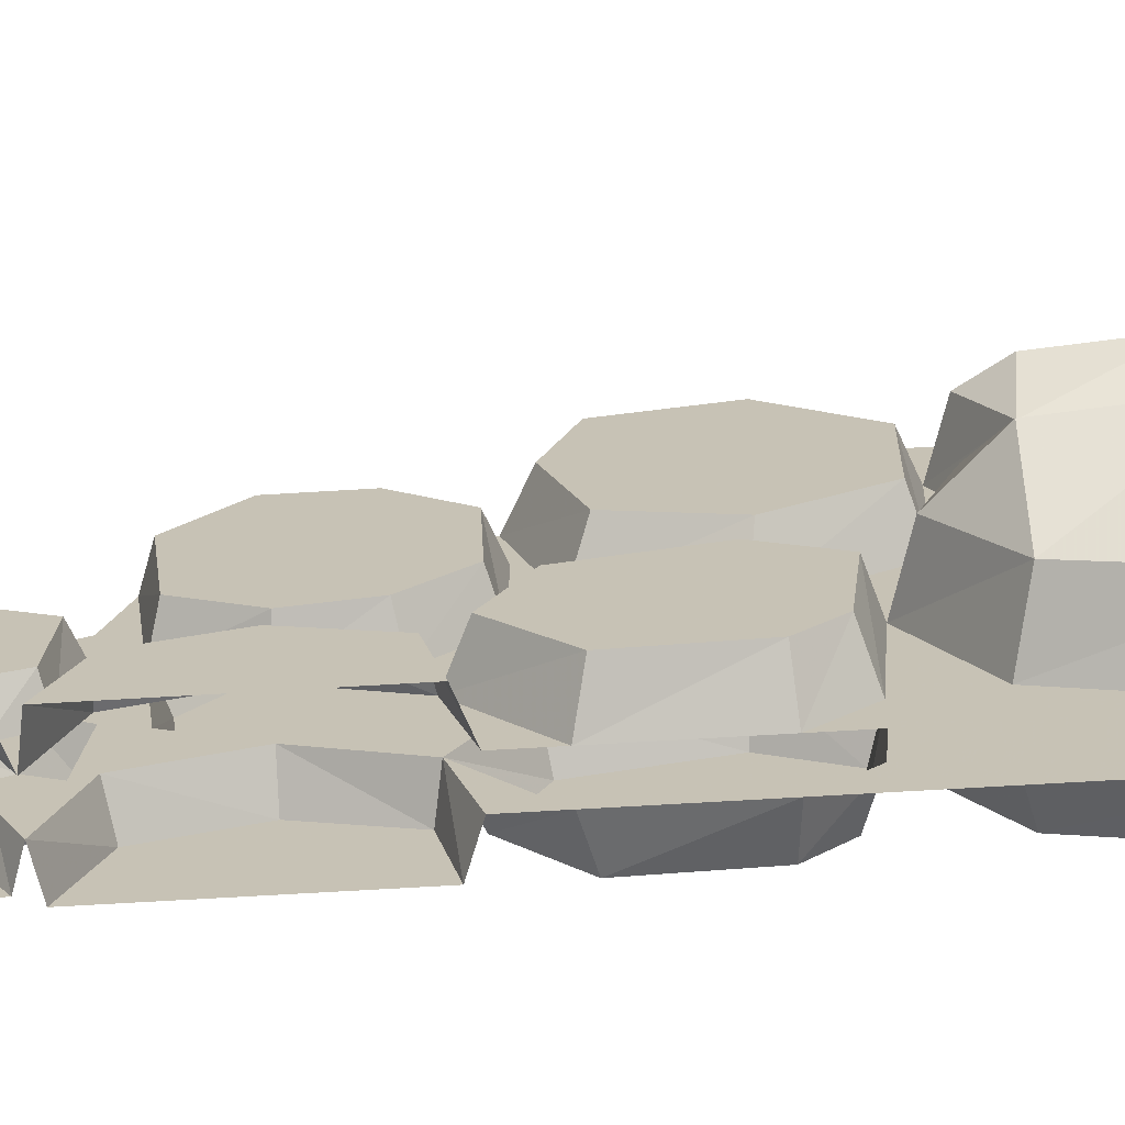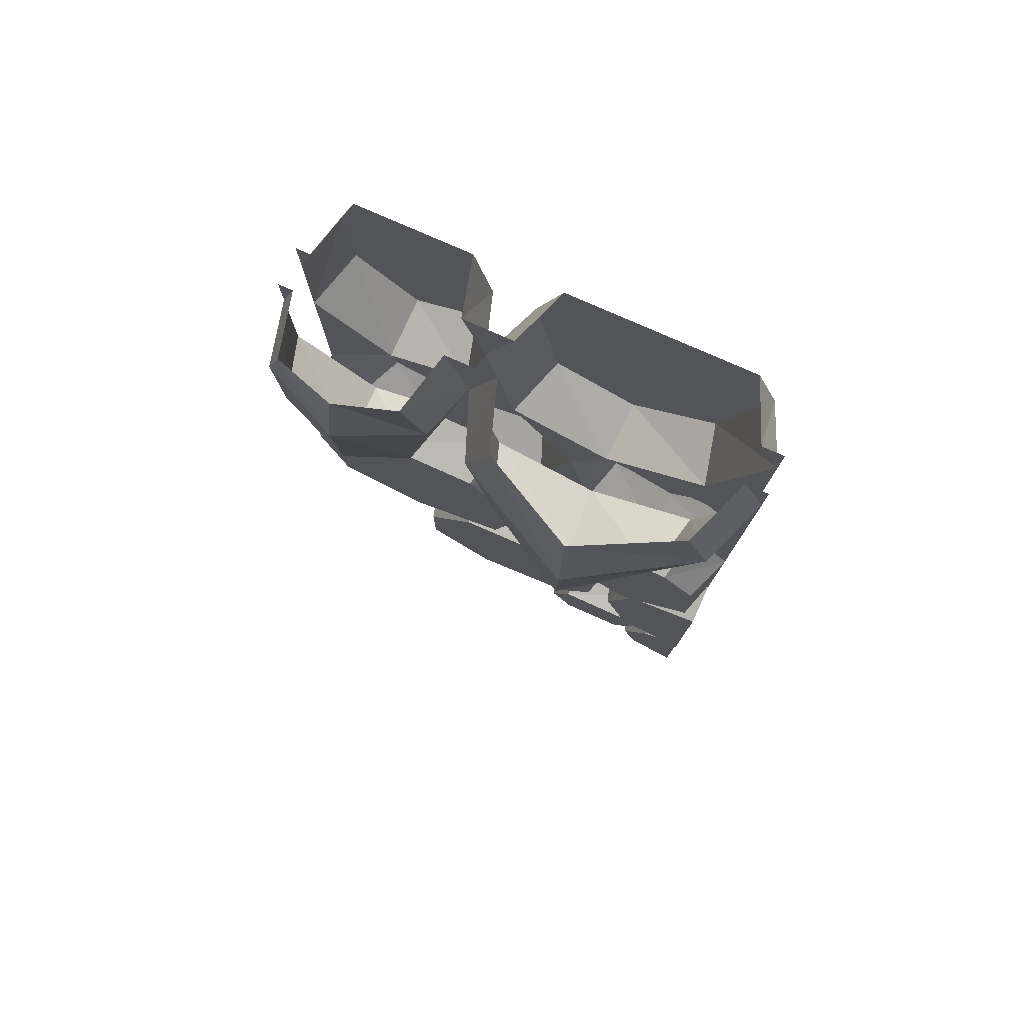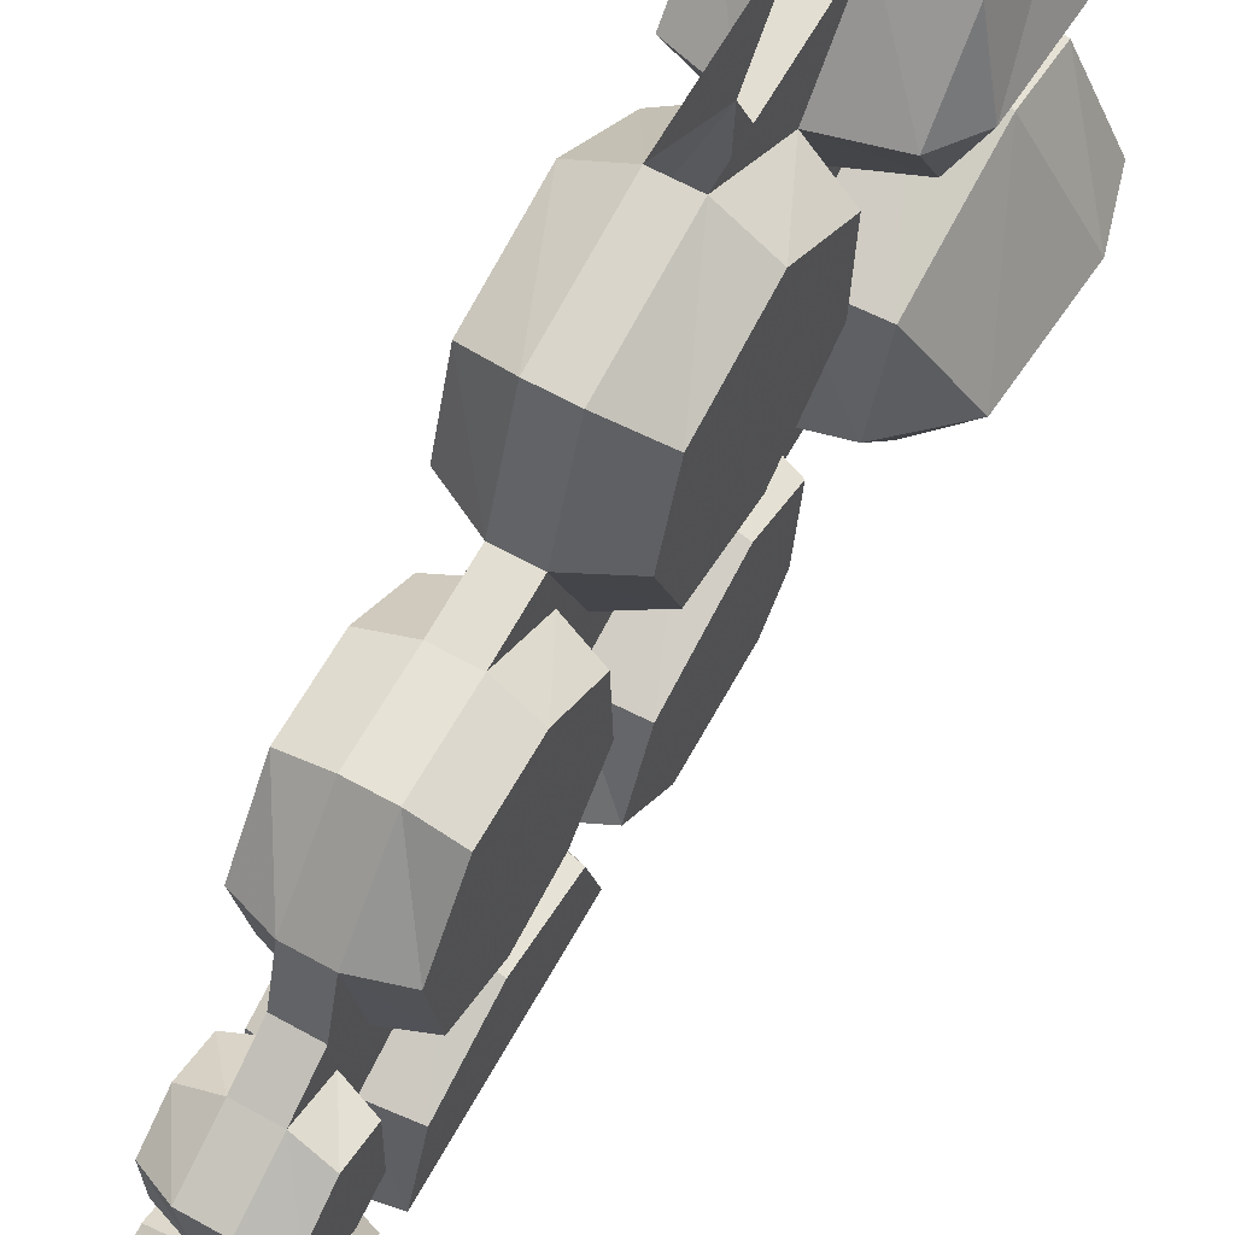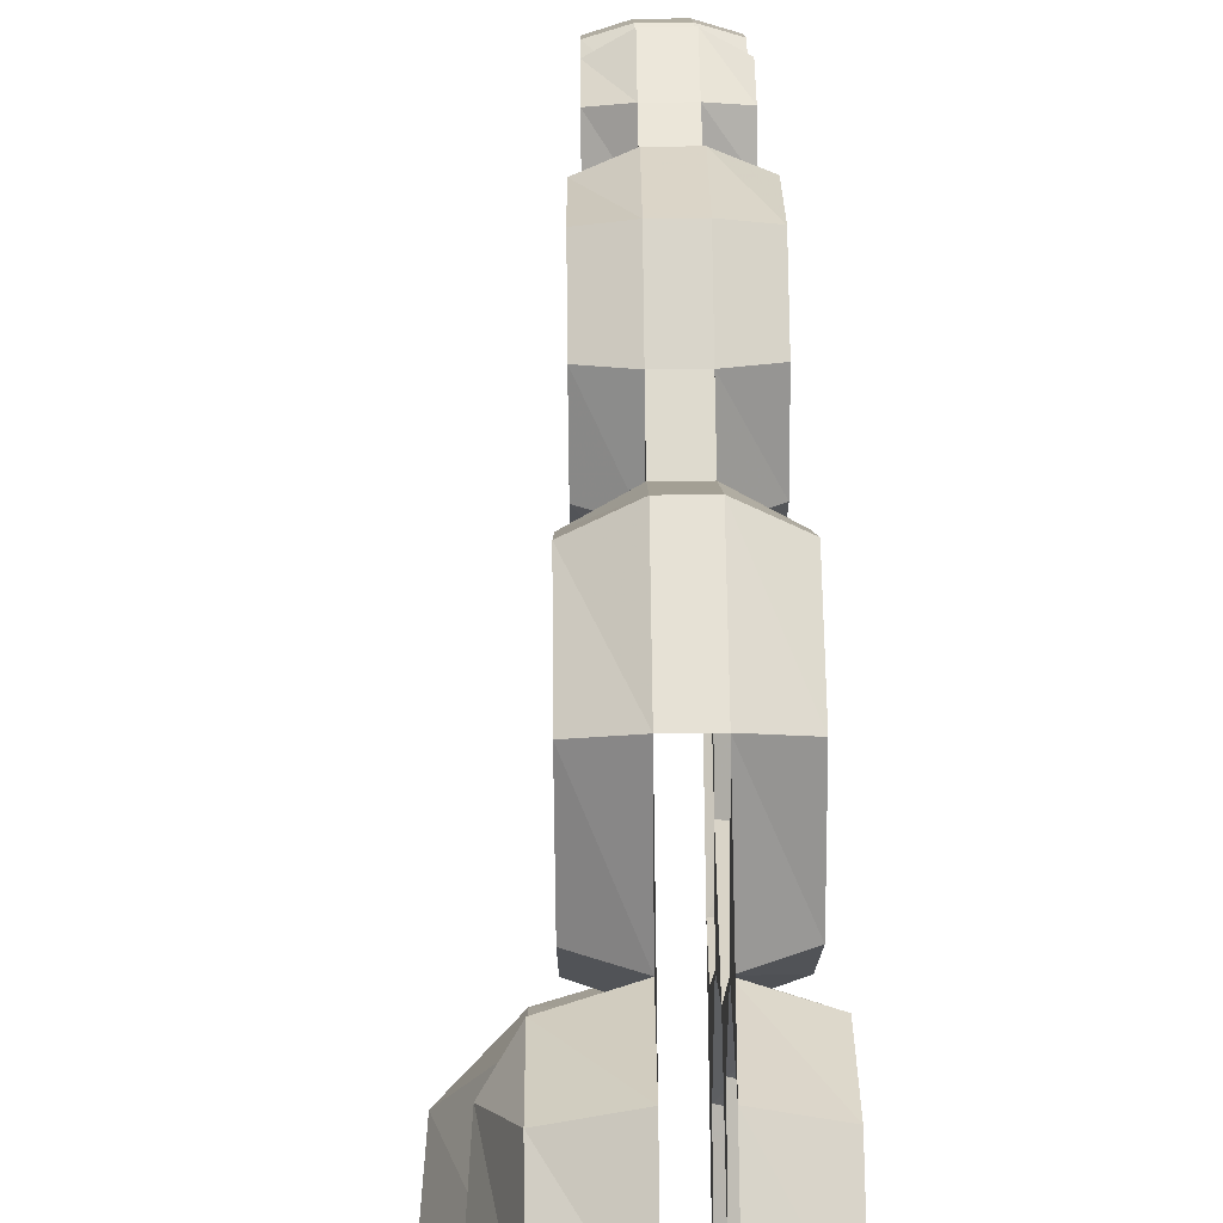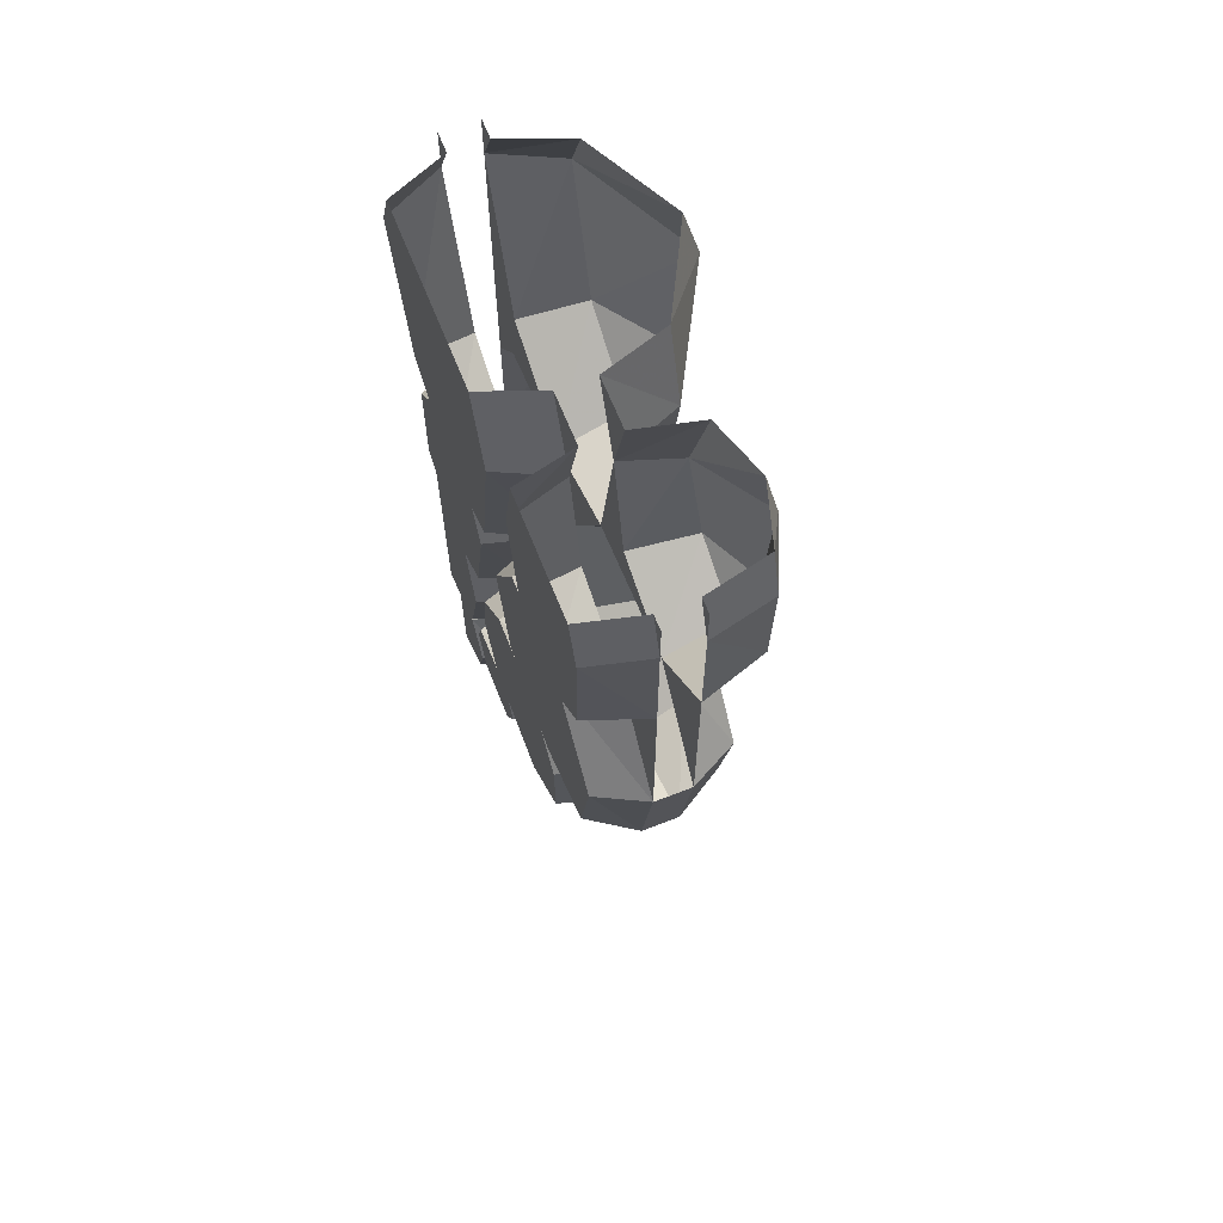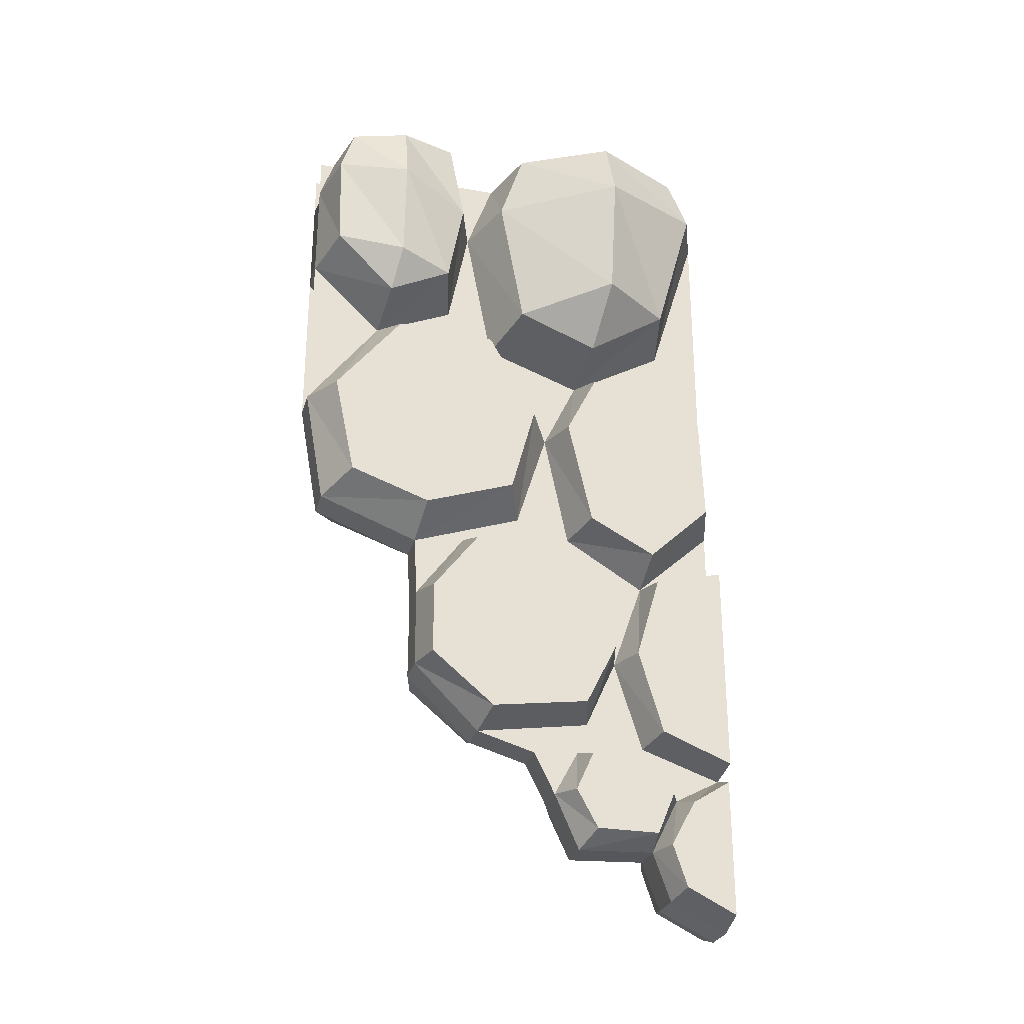
<metadata>
{"format":"obj","ext":"obj","renderer":"f3d","projection":"perspective","resolution":1024,"background":"white","views":[{"elev":-70.2,"azim":93.4,"up":"+Z"},{"elev":78.3,"azim":113.9,"up":"+Y"},{"elev":63.9,"azim":29.1,"up":"+Z"},{"elev":74.6,"azim":179.4,"up":"+Z"},{"elev":63.9,"azim":-21.5,"up":"+Y"},{"elev":-27.9,"azim":75.1,"up":"+Y"}]}
</metadata>
<code>
v -0.2969 -1.477 -0.1875
v -0.2969 -1.516 0.07031
v -0.2969 -1.555 -0.0625
v -0.2969 -1.547 -0.1641
v -0.2969 -1.523 -0.3203
v -0.2969 -1.32 -0.2578
v -0.2109 -1.312 -0.2344
v -0.2109 -1.453 -0.1641
v -0.2109 -1.484 0.05469
v -0.2969 -1.367 0.2188
v -0.375 -1.367 0.2188
v -0.375 -1.516 0.07031
v -0.375 -1.555 -0.0625
v -0.2969 -1.648 -0.1094
v -0.2266 -1.656 -0.1406
v -0.2266 -1.57 -0.1797
v -0.2969 -1.562 -0.3594
v -0.2969 -1.586 -0.5
v -0.2109 -1.57 -0.5
v -0.2109 -1.508 -0.3438
v -0.2109 -1.32 -0.2891
v -0.2969 -1.117 -0.3281
v -0.2969 -1.156 -0.2344
v -0.2109 -1.172 -0.2109
v -0.2969 -1.039 0.1094
v -0.2969 -1.055 0.2266
v -0.2969 -1.188 0.2188
v -0.2109 -1.203 0.1953
v -0.2109 -1.07 0.09375
v -0.2969 -1.039 -0.125
v -0.2969 -0.9688 -0.02344
v -0.1953 -0.9297 0.01562
v -0.1953 -1 0.2188
v -0.2969 -0.9688 0.4531
v -0.375 -0.9688 0.4531
v -0.375 -1.055 0.2266
v -0.375 -1.188 0.2188
v -0.2109 -1.367 0.1953
v -0.2109 -1.062 -0.1094
v -0.2969 -1.008 -0.1484
v -0.2969 -0.7422 -0.09375
v -0.1953 -0.7266 -0.03906
v -0.1953 -0.5312 0.07031
v -0.1953 -0.5234 0.2969
v -0.1953 -0.7109 0.4453
v -0.1953 -0.9375 0.3984
v -0.2969 -0.7031 0.5
v -0.375 -0.7031 0.5
v -0.4766 -0.7109 0.4453
v -0.4766 -0.9375 0.3984
v -0.4766 -1 0.2188
v -0.375 -0.9688 -0.02344
v -0.375 -1.039 0.1094
v -0.4609 -1.07 0.09375
v -0.4609 -1.203 0.1953
v -0.2969 -0.5781 -0.1719
v -0.2969 -0.5 0.04688
v -0.1953 -0.75 -0.125
v -0.1953 -0.6094 -0.1953
v -0.2969 -0.6016 -0.4141
v -0.2969 -0.4531 -0.3906
v -0.1562 -0.4219 -0.3594
v -0.1562 -0.5391 -0.1797
v -0.1562 -0.4688 0
v -0.2969 -0.1719 0.1094
v -0.2969 -0.4062 0.1562
v -0.2969 -0.4844 0.3359
v -0.2969 0 0.04688
v -0.2969 0 0.1562
v -0.1562 -0.1641 0.05469
v -0.1562 0 0
v -0.01562 -0.1406 -0.2031
v -0.05469 0 -0.1953
v -0.1562 -0.1094 -0.4453
v -0.1562 0 -0.3984
v -0.2969 -0.09375 -0.5
v -0.2969 0 -0.4531
v -0.2969 0 -0.5
v -0.2969 -1.641 -0.3984
v -0.2266 -1.578 -0.3438
v -0.2266 -1.648 -0.3672
v -0.2969 -1.766 -0.3359
v -0.2266 -1.766 -0.3594
v -0.2266 -1.664 -0.4141
v -0.2266 -1.609 -0.5
v -0.2266 -1.859 -0.3906
v -0.2266 -1.914 -0.5
v -0.2969 -1.875 -0.375
v -0.2969 -1.938 -0.5
v -0.375 -1.875 -0.375
v -0.375 -1.938 -0.5
v -0.4453 -1.859 -0.3906
v -0.4453 -1.914 -0.5
v -0.4453 -1.609 -0.5
v -0.4453 -1.766 -0.3594
v -0.4453 -1.664 -0.4141
v -0.375 -1.641 -0.3984
v -0.375 -1.586 -0.5
v -0.375 -1.562 -0.3594
v -0.375 -1.523 -0.3203
v -0.4609 -1.508 -0.3438
v -0.4609 -1.57 -0.5
v -0.4609 -1.094 -0.5
v -0.4609 -1.32 -0.2891
v -0.4609 -1.133 -0.3438
v -0.375 -1.117 -0.3281
v -0.375 -1.062 -0.5
v -0.375 -0.9609 -0.5
v -0.4766 -1.07 -0.3281
v -0.4766 -0.9375 -0.4688
v -0.375 -0.7031 -0.5
v -0.4766 -0.7109 -0.4609
v -0.375 -0.6016 -0.4141
v -0.375 -0.3281 -0.5
v -0.375 -0.4531 -0.3906
v -0.375 -0.09375 -0.5
v -0.5 -0.4219 -0.3594
v -0.5 -0.1094 -0.4453
v -0.375 0 -0.4531
v -0.375 0 -0.5
v -0.2969 -0.3281 -0.5
v -0.2969 -0.7031 -0.5
v -0.1953 -0.6328 -0.3906
v -0.1953 -0.7109 -0.4609
v -0.2969 -0.9609 -0.5
v -0.1953 -0.9375 -0.4688
v -0.2969 -1.062 -0.5
v -0.2109 -1.133 -0.3438
v -0.2109 -1.094 -0.5
v -0.03906 -0.4219 -0.1953
v -0.2969 -0.3281 0.5
v -0.1641 -0.4453 0.3281
v -0.1641 -0.3125 0.4609
v -0.2969 -0.09375 0.5
v -0.1641 -0.09375 0.4688
v -0.2969 0 0.4688
v -0.2969 0 0.5
v -0.2266 -1.742 -0.3281
v -0.2969 -1.773 -0.1641
v -0.375 -1.773 -0.1641
v -0.375 -1.766 -0.3359
v -0.2266 -1.742 -0.1875
v -0.375 -1.648 -0.1094
v -0.4453 -1.656 -0.1406
v -0.4453 -1.742 -0.1875
v -0.4453 -1.742 -0.3281
v -0.1953 -0.9922 -0.1797
v -0.1953 -1.07 -0.3281
v -0.375 -1.477 -0.1875
v -0.4609 -1.484 0.05469
v -0.4609 -1.453 -0.1641
v -0.375 -1.32 -0.2578
v -0.375 -1.547 -0.1641
v -0.375 -1.039 -0.125
v -0.4609 -1.062 -0.1094
v -0.4609 -1.367 0.1953
v -0.375 -1.008 -0.1484
v -0.375 -1.156 -0.2344
v -0.4609 -1.172 -0.2109
v -0.4609 -1.312 -0.2344
v -0.375 -0.7422 -0.09375
v -0.4766 -0.75 -0.125
v -0.4766 -0.9922 -0.1797
v -0.4766 -0.6094 -0.1953
v -0.4766 -0.6328 -0.3906
v -0.375 -0.5781 -0.1719
v -0.5 -0.5391 -0.1797
v -0.5 -0.4688 0
v -0.5 -0.1641 0.05469
v -0.5 0 -0.3984
v -0.375 -0.5 0.04688
v -0.375 -0.4844 0.3359
v -0.375 -0.4062 0.1562
v -0.4766 -0.5312 0.07031
v -0.4766 -0.5234 0.2969
v -0.375 -0.3281 0.5
v -0.5 -0.3125 0.4609
v -0.5 -0.4453 0.3281
v -0.5 -0.375 0.1875
v -0.375 -0.1719 0.1094
v -0.375 0 0.04688
v -0.375 0 0.1562
v -0.5 -0.1719 0.1484
v -0.5 0 0.1875
v -0.5 -0.09375 0.4688
v -0.5 0 0.4375
v -0.375 -0.09375 0.5
v -0.375 0 0.4688
v -0.375 0 0.5
v -0.4453 -1.578 -0.3438
v -0.4453 -1.57 -0.1797
v -0.4453 -1.648 -0.3672
v -0.5 0 0
v -0.4766 -0.7266 -0.03906
v -0.4766 -0.9297 0.01562
v -0.1641 0 0.4375
v -0.09375 -0.1328 0.3125
v -0.125 0 0.3125
v -0.1797 -0.1719 0.1484
v -0.1641 0 0.1875
v -0.1641 -0.375 0.1875
v -0.1094 -0.3594 0.3125
f 1 2 3
f 1 3 4
f 1 4 5
f 1 5 6
f 2 12 3
f 3 12 13
f 3 13 14
f 3 14 4
f 4 17 5
f 5 17 18
f 6 22 23
f 25 26 27
f 25 30 31
f 25 31 26
f 26 36 27
f 27 36 37
f 30 23 22
f 30 22 40
f 30 40 31
f 31 40 41
f 36 52 53
f 36 53 37
f 56 57 41
f 56 60 61
f 57 65 66
f 57 66 67
f 68 69 65
f 77 76 78
f 79 18 17
f 98 97 99
f 98 99 100
f 107 106 108
f 111 113 114
f 114 113 115
f 114 115 116
f 116 119 120
f 121 60 122
f 125 22 127
f 60 121 61
f 61 121 76
f 131 47 67
f 134 136 137
f 149 13 12
f 149 152 100
f 149 100 153
f 149 153 13
f 13 153 143
f 13 143 14
f 52 154 53
f 154 52 157
f 154 157 106
f 154 106 158
f 152 158 106
f 52 161 157
f 113 166 115
f 166 161 171
f 172 173 171
f 172 48 176
f 173 180 171
f 181 180 182
f 188 187 189
f 99 153 100
f 1 6 7
f 1 7 8
f 1 8 2
f 2 8 9
f 2 9 10
f 2 10 11
f 2 11 12
f 6 23 24
f 6 24 7
f 25 27 28
f 25 28 29
f 25 29 30
f 27 37 10
f 27 10 38
f 27 38 28
f 29 39 30
f 30 39 23
f 37 53 54
f 37 54 55
f 37 55 11
f 37 11 10
f 79 82 83
f 79 83 84
f 79 84 18
f 18 84 85
f 87 86 88
f 87 88 89
f 89 88 90
f 89 90 91
f 91 90 92
f 91 92 93
f 94 96 97
f 94 97 98
f 131 67 132
f 131 132 133
f 131 133 134
f 134 133 135
f 134 135 136
f 82 141 88
f 82 88 86
f 82 86 83
f 141 97 96
f 141 96 95
f 141 95 90
f 141 90 88
f 10 9 38
f 23 39 24
f 149 12 150
f 149 150 151
f 149 151 152
f 53 154 155
f 53 155 54
f 55 156 11
f 11 156 12
f 12 156 150
f 154 158 159
f 154 159 155
f 151 160 152
f 152 160 158
f 172 176 177
f 172 177 178
f 172 178 173
f 173 178 179
f 173 179 180
f 182 180 183
f 182 183 184
f 186 185 187
f 186 187 188
f 180 179 183
f 185 177 176
f 185 176 187
f 158 160 159
f 90 95 92
f 136 135 196
f 200 199 65
f 200 65 69
f 66 65 199
f 66 199 201
f 66 201 67
f 67 201 132
f 4 14 15
f 4 15 16
f 4 16 17
f 5 18 19
f 5 19 20
f 5 20 6
f 6 20 21
f 6 21 22
f 26 31 32
f 26 32 33
f 26 33 34
f 26 34 35
f 26 35 36
f 31 41 42
f 31 42 32
f 33 46 34
f 34 46 47
f 34 47 48
f 34 48 35
f 35 48 49
f 35 49 50
f 35 50 36
f 36 50 51
f 36 51 52
f 57 67 44
f 57 44 43
f 57 43 41
f 41 43 42
f 79 17 80
f 79 80 81
f 79 81 82
f 98 100 101
f 98 101 102
f 103 105 106
f 103 106 107
f 127 22 128
f 127 128 129
f 17 16 80
f 81 138 82
f 82 138 139
f 82 139 140
f 82 140 141
f 139 138 142
f 139 142 14
f 139 14 143
f 139 143 140
f 140 143 144
f 140 144 145
f 140 145 141
f 141 145 146
f 141 146 97
f 14 142 15
f 47 46 45
f 47 45 67
f 67 45 44
f 22 21 128
f 152 106 105
f 152 105 104
f 152 104 100
f 100 104 101
f 172 171 174
f 172 174 175
f 172 175 48
f 153 99 190
f 153 190 191
f 153 191 143
f 143 191 144
f 99 97 192
f 99 192 190
f 97 146 192
f 171 161 194
f 171 194 174
f 175 49 48
f 161 52 195
f 161 195 194
f 52 51 195
f 7 24 9
f 7 9 8
f 28 38 9
f 28 9 29
f 29 9 39
f 85 84 83
f 85 83 86
f 85 86 87
f 93 92 94
f 94 92 95
f 94 95 96
f 24 39 9
f 54 155 150
f 54 150 55
f 55 150 156
f 155 159 150
f 150 159 160
f 150 160 151
f 184 183 185
f 184 185 186
f 183 179 177
f 183 177 185
f 177 179 178
f 196 135 197
f 196 197 198
f 198 197 199
f 198 199 200
f 132 201 202
f 132 202 133
f 133 202 135
f 135 202 197
f 197 202 201
f 197 201 199
f 32 42 43
f 32 43 44
f 32 44 45
f 32 45 46
f 32 46 33
f 102 101 103
f 103 101 104
f 103 104 105
f 129 128 21
f 129 21 20
f 129 20 19
f 80 16 15
f 80 15 81
f 81 15 138
f 15 142 138
f 144 191 190
f 144 190 192
f 144 192 146
f 144 146 145
f 174 194 195
f 174 195 175
f 175 195 49
f 195 51 50
f 195 50 49
f 56 41 58
f 56 58 59
f 56 59 60
f 56 61 62
f 56 62 63
f 56 63 57
f 57 63 64
f 57 64 65
f 68 65 70
f 68 70 71
f 75 74 76
f 75 76 77
f 108 106 109
f 108 109 110
f 108 110 111
f 111 110 112
f 111 112 113
f 116 115 117
f 116 117 118
f 116 118 119
f 122 60 123
f 122 123 124
f 122 124 125
f 125 124 126
f 125 126 22
f 61 76 74
f 61 74 62
f 64 70 65
f 60 59 123
f 41 40 147
f 41 147 58
f 40 22 148
f 40 148 147
f 126 148 22
f 157 161 162
f 157 162 163
f 157 163 106
f 106 163 109
f 112 165 113
f 113 165 166
f 115 166 167
f 115 167 117
f 118 170 119
f 166 171 168
f 166 168 167
f 171 180 169
f 171 169 168
f 180 181 193
f 180 193 169
f 166 165 164
f 166 164 161
f 161 164 162
f 71 70 72
f 71 72 73
f 73 72 74
f 73 74 75
f 62 74 72
f 62 72 130
f 62 130 63
f 63 130 64
f 64 130 70
f 123 59 126
f 123 126 124
f 58 147 126
f 58 126 59
f 147 148 126
f 109 163 110
f 110 163 162
f 110 162 164
f 110 164 165
f 110 165 112
f 117 167 168
f 117 168 118
f 118 168 169
f 118 169 170
f 169 193 170
f 70 130 72

</code>
